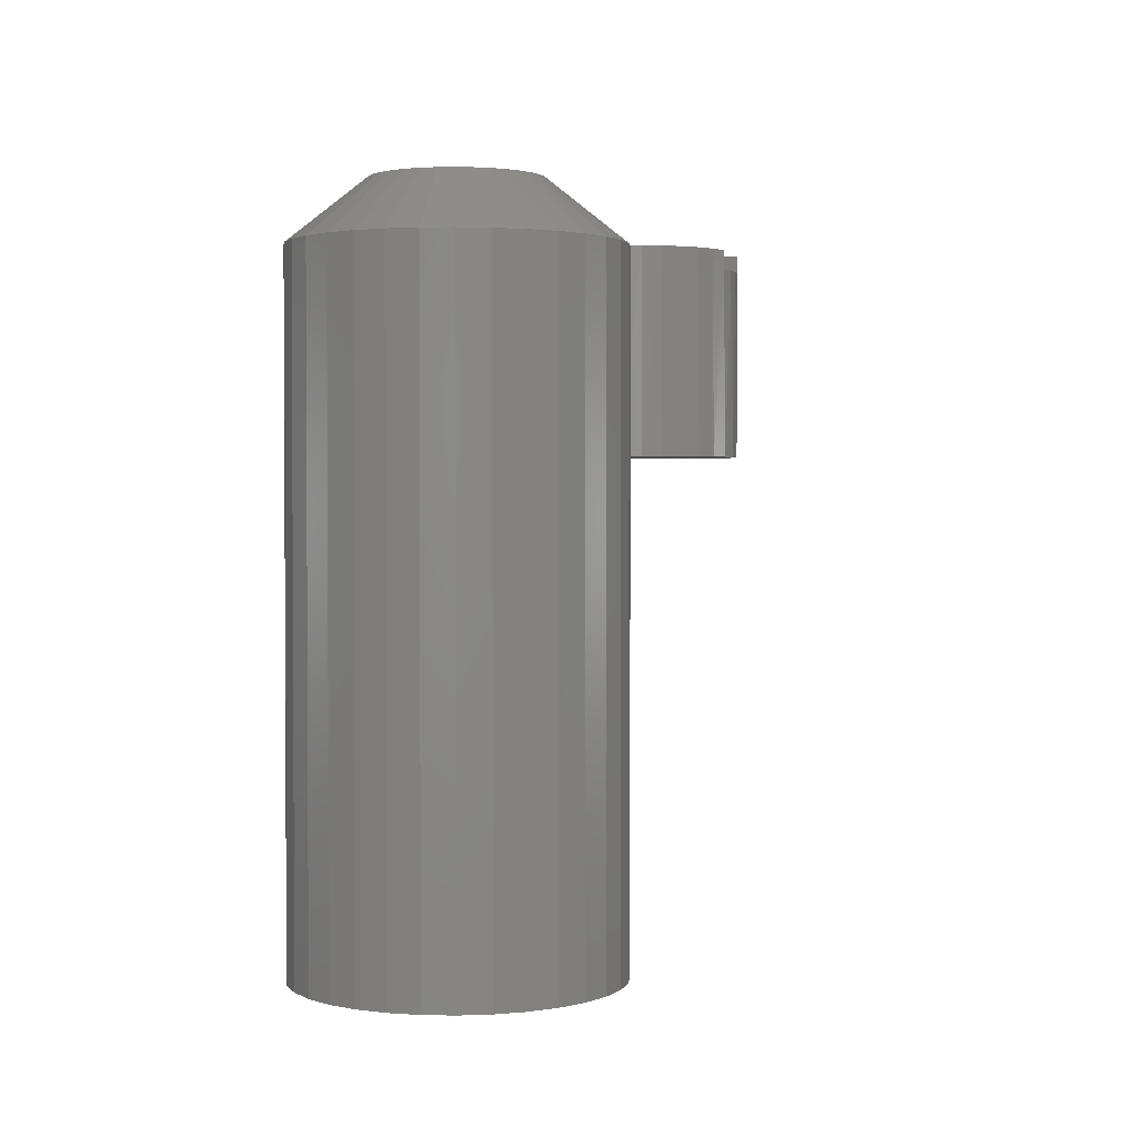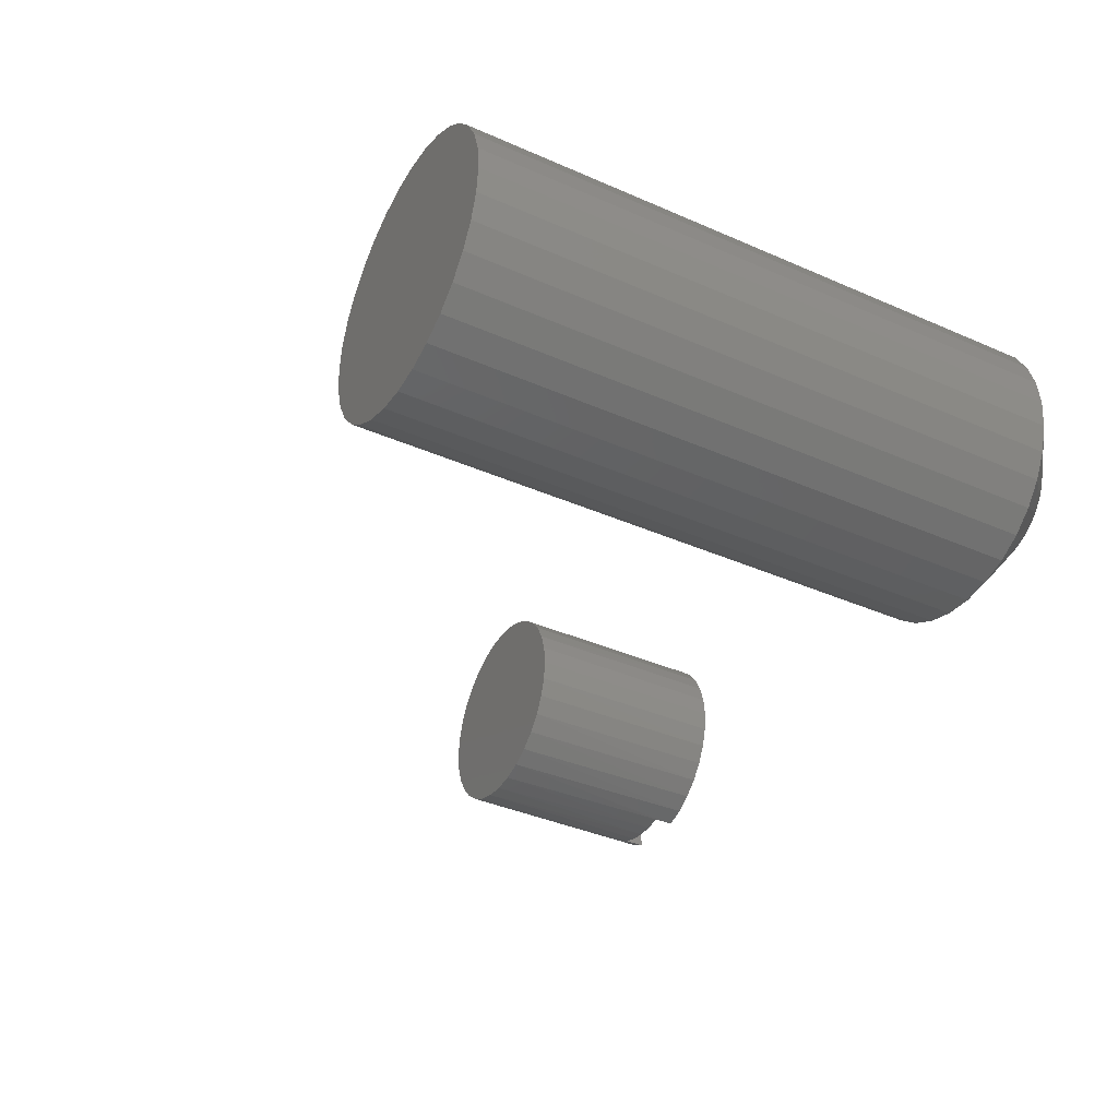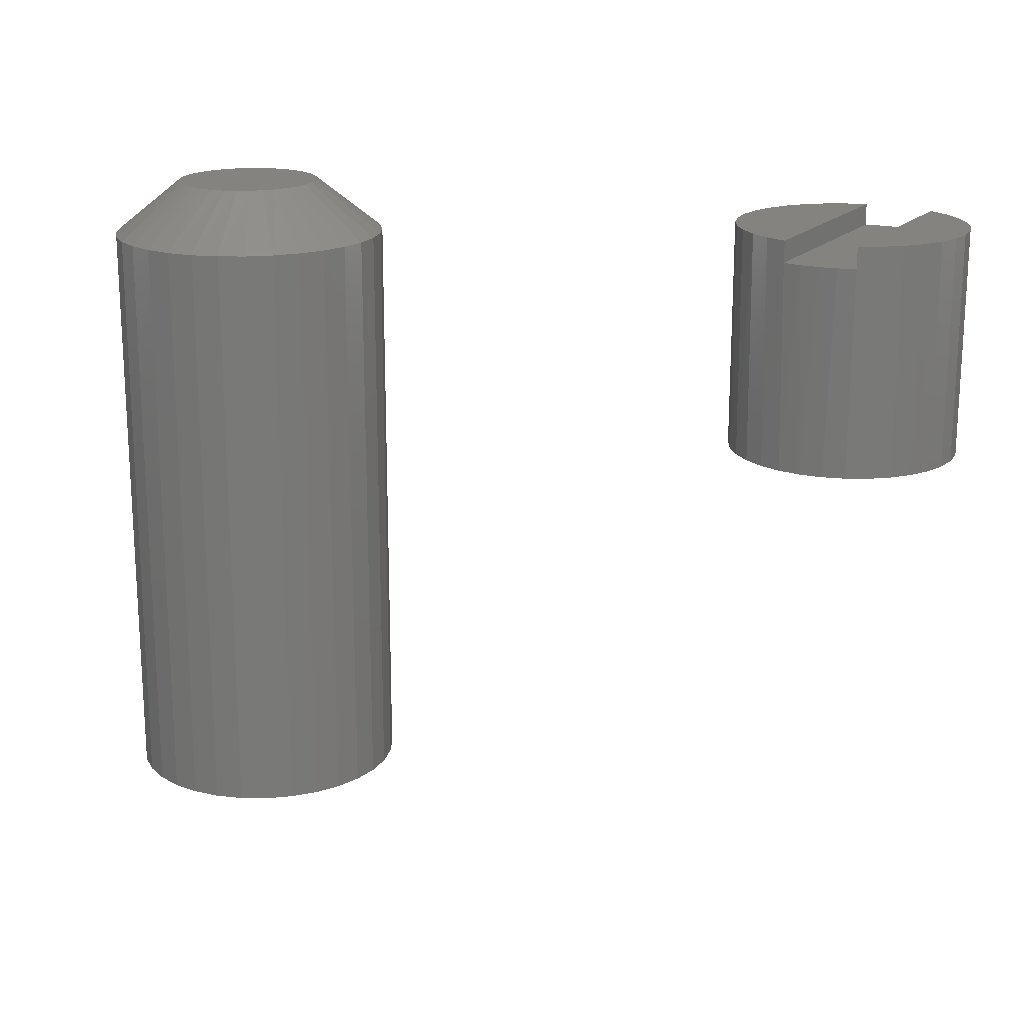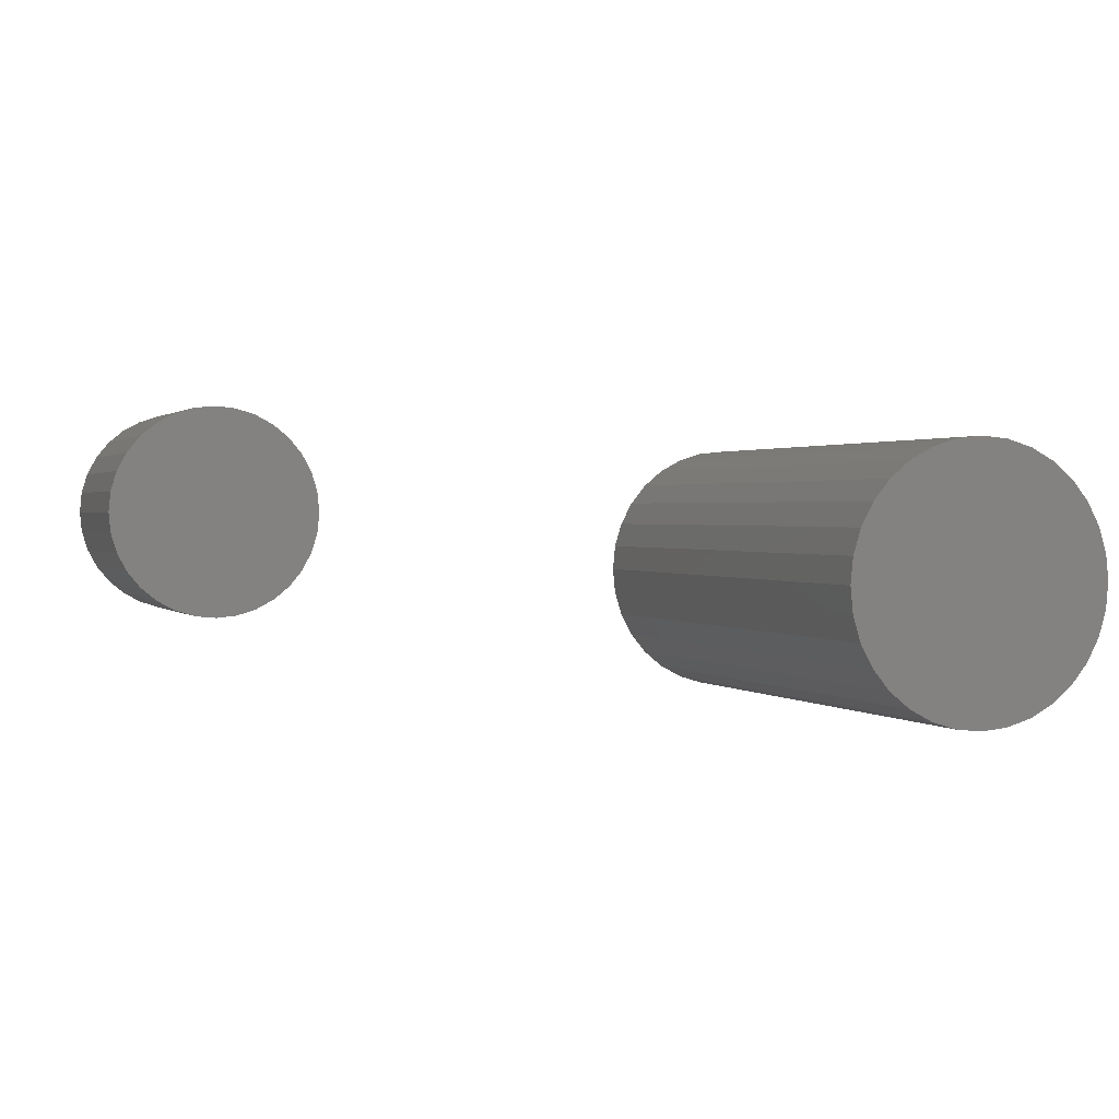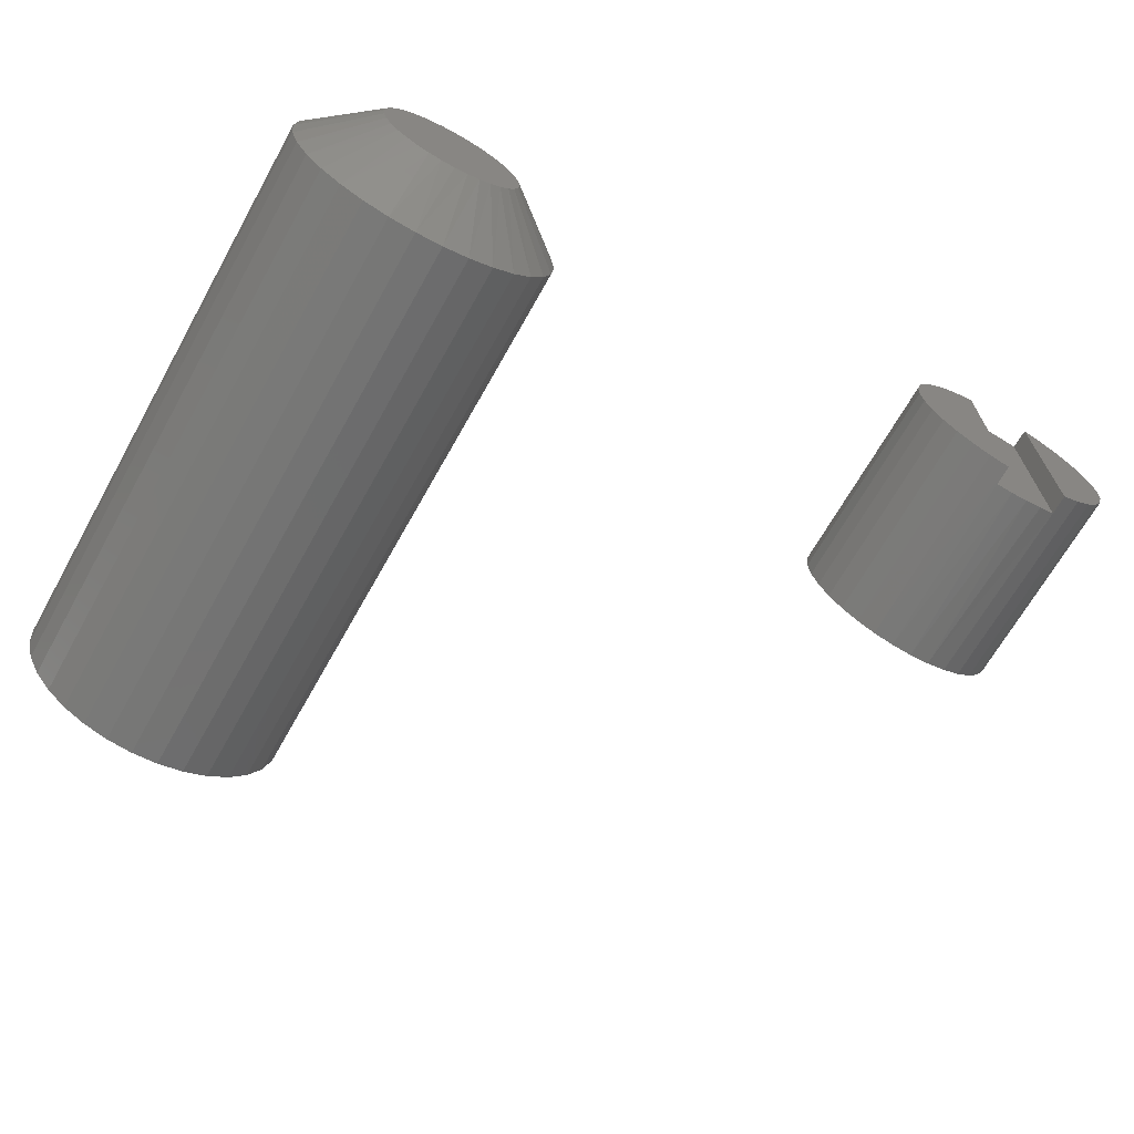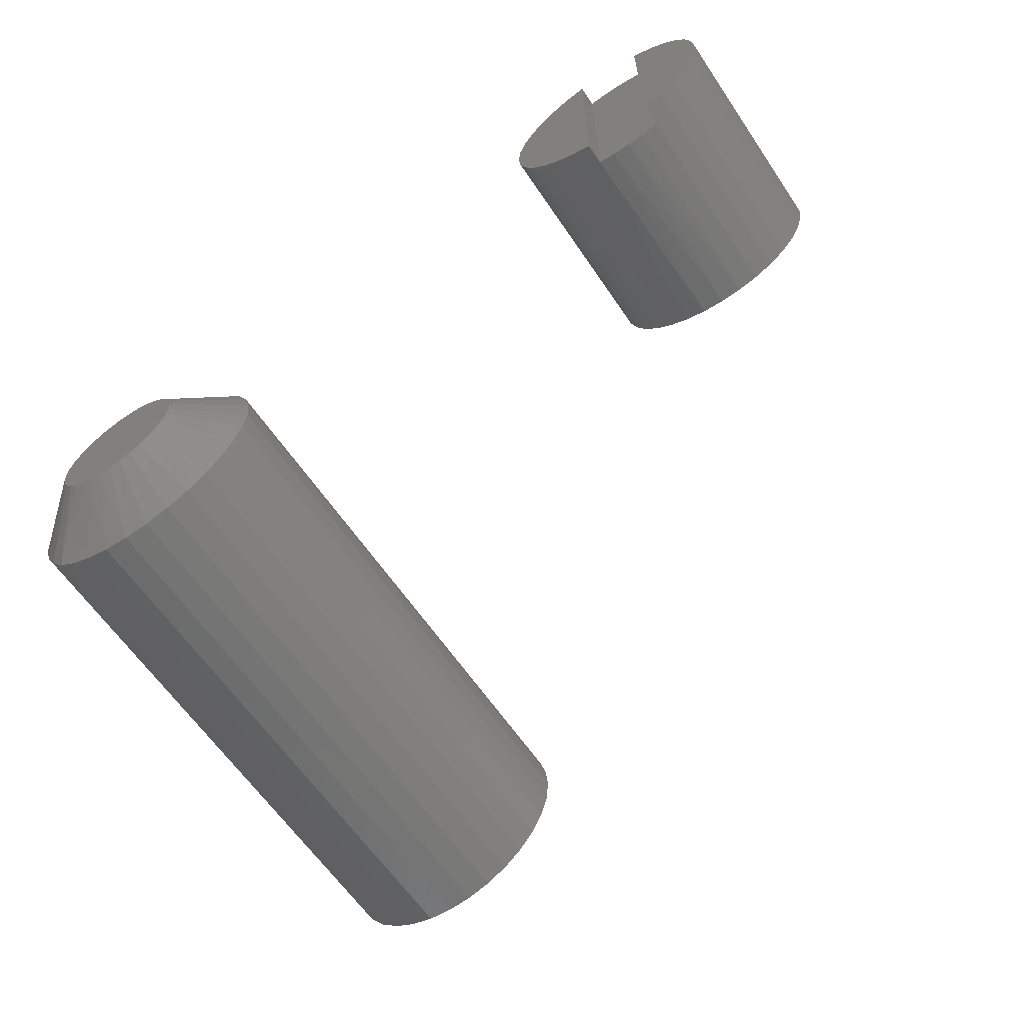
<metadata>
{"format":"stl","ext":"stl","renderer":"f3d","projection":"perspective","resolution":1024,"background":"white","views":[{"elev":1.9,"azim":110.4,"up":"+Y"},{"elev":-38.4,"azim":61.0,"up":"+Z"},{"elev":18.3,"azim":-151.0,"up":"+Y"},{"elev":1.3,"azim":-20.2,"up":"+Z"},{"elev":-67.8,"azim":150.6,"up":"+Z"},{"elev":-62.5,"azim":-145.9,"up":"+Z"}]}
</metadata>
<code>
# stl→obj: 167 verts, 326 faces
v -0.4528 -0.02344 0.2665
v -0.4528 4.319e-18 0.2665
v -0.4528 -0.02344 0.4992
v -0.4528 4.319e-18 0.4992
v -0.375 -0.02344 0.5058
v -0.375 1.719e-33 0.5058
v -0.375 -0.02344 0.2598
v -0.375 8.83e-34 0.2598
v -0.434 -0.02344 0.2602
v -0.3946 -0.02344 0.2568
v -0.4144 -0.02344 0.257
v -0.434 -0.02344 0.5054
v -0.4144 -0.02344 0.5087
v -0.3946 -0.02344 0.5088
v -0.379 -0.25 0.5067
v -0.3553 -0.25 0.4995
v -0.4744 2.57e-17 0.4874
v -0.4283 -0.25 0.5067
v -0.4036 -0.25 0.5091
v -0.3521 3.988e-17 0.4981
v -0.3334 -0.25 0.4878
v -0.331 4.155e-17 0.4862
v -0.3143 -0.25 0.4721
v -0.3127 4.272e-17 0.4705
v -0.2986 -0.25 0.453
v -0.2976 4.334e-17 0.4515
v -0.2869 -0.25 0.4312
v -0.5299 1.373e-17 0.3828
v -0.5299 -0.25 0.3828
v -0.5275 1.536e-17 0.4073
v -0.5275 -0.25 0.4075
v -0.5204 1.745e-17 0.4309
v -0.5203 -0.25 0.4312
v -0.5089 1.994e-17 0.4526
v -0.5086 -0.25 0.453
v -0.4934 2.273e-17 0.4717
v -0.4929 -0.25 0.4721
v -0.4738 -0.25 0.4878
v -0.452 -0.25 0.4995
v -0.2773 -0.25 0.3828
v -0.2773 4.178e-17 0.3828
v -0.2797 -0.25 0.4075
v -0.2796 4.286e-17 0.4069
v -0.2865 4.338e-17 0.4301
v -0.2869 -0.25 0.3345
v -0.2986 -0.25 0.3126
v -0.2976 3.571e-17 0.3141
v -0.3127 3.299e-17 0.2952
v -0.3143 -0.25 0.2935
v -0.331 3.007e-17 0.2794
v -0.3334 -0.25 0.2778
v -0.3521 2.708e-17 0.2675
v -0.379 -0.25 0.2589
v -0.4036 -0.25 0.2565
v -0.4283 -0.25 0.2589
v -0.452 -0.25 0.2661
v -0.4738 -0.25 0.2778
v -0.3553 -0.25 0.2661
v -0.5275 -0.25 0.3582
v -0.5275 1.264e-17 0.3583
v -0.5203 -0.25 0.3345
v -0.5204 1.212e-17 0.3348
v -0.5086 -0.25 0.3126
v -0.5089 1.219e-17 0.313
v -0.4929 -0.25 0.2935
v -0.4934 1.286e-17 0.2939
v -0.4744 1.409e-17 0.2782
v -0.2796 4.019e-17 0.3587
v -0.2797 -0.25 0.3582
v -0.2865 3.814e-17 0.3355
v 0.3415 1.363e-17 0.3884
v 0.3579 1.445e-17 0.3868
v 0.3252 1.264e-17 0.3868
v 0.3095 1.15e-17 0.382
v 0.3736 1.506e-17 0.382
v 0.295 1.027e-17 0.3743
v 0.388 1.543e-17 0.3743
v 0.2823 8.984e-18 0.3639
v 0.4007 1.556e-17 0.3639
v 0.392 8.076e-18 0.2379
v 0.2911 2.475e-18 0.2379
v 0.4034 9.288e-18 0.2483
v 0.3042 2.753e-18 0.2297
v 0.3788 6.895e-18 0.2297
v 0.3186 3.242e-18 0.2242
v 0.3644 5.786e-18 0.2242
v 0.3338 3.928e-18 0.2213
v 0.3493 4.785e-18 0.2213
v 0.2797 2.419e-18 0.2483
v 0.2704 2.586e-18 0.2606
v 0.4127 1.049e-17 0.2606
v 0.2635 2.972e-18 0.2744
v 0.4196 1.164e-17 0.2744
v 0.2592 3.562e-18 0.2893
v 0.4238 1.27e-17 0.2893
v 0.2578 4.337e-18 0.3047
v 0.4252 1.363e-17 0.3047
v 0.2594 5.333e-18 0.321
v 0.4236 1.445e-17 0.321
v 0.2642 6.469e-18 0.3367
v 0.4189 1.506e-17 0.3367
v 0.2719 7.702e-18 0.3512
v 0.4111 1.543e-17 0.3512
v 0.5034 -0.0625 0.3047
v 0.5034 -0.75 0.3047
v 0.5003 -0.0625 0.2731
v 0.5003 -0.75 0.2731
v 0.4911 -0.0625 0.2428
v 0.4911 -0.75 0.2428
v 0.4761 -0.0625 0.2148
v 0.4761 -0.75 0.2148
v 0.456 -0.0625 0.1902
v 0.456 -0.75 0.1902
v 0.4314 -0.0625 0.1701
v 0.4314 -0.75 0.1701
v 0.4035 -0.0625 0.1552
v 0.4035 -0.75 0.1552
v 0.3731 -0.0625 0.146
v 0.3731 -0.75 0.146
v 0.3415 -0.0625 0.1428
v 0.3415 -0.75 0.1428
v 0.31 -0.0625 0.146
v 0.31 -0.75 0.146
v 0.2796 -0.0625 0.1552
v 0.2796 -0.75 0.1552
v 0.2516 -0.0625 0.1701
v 0.2516 -0.75 0.1701
v 0.2271 -0.0625 0.1902
v 0.2271 -0.75 0.1902
v 0.207 -0.0625 0.2148
v 0.207 -0.75 0.2148
v 0.192 -0.0625 0.2428
v 0.192 -0.75 0.2428
v 0.1828 -0.0625 0.2731
v 0.1828 -0.75 0.2731
v 0.1797 -0.0625 0.3047
v 0.1797 -0.75 0.3047
v 0.1828 -0.0625 0.3363
v 0.1828 -0.75 0.3363
v 0.192 -0.0625 0.3666
v 0.192 -0.75 0.3666
v 0.207 -0.0625 0.3946
v 0.207 -0.75 0.3946
v 0.2271 -0.0625 0.4191
v 0.2271 -0.75 0.4191
v 0.2516 -0.0625 0.4393
v 0.2516 -0.75 0.4393
v 0.2796 -0.0625 0.4542
v 0.2796 -0.75 0.4542
v 0.31 -0.0625 0.4634
v 0.31 -0.75 0.4634
v 0.3415 -0.0625 0.4665
v 0.3415 -0.75 0.4665
v 0.3731 -0.0625 0.4634
v 0.3731 -0.75 0.4634
v 0.4035 -0.0625 0.4542
v 0.4035 -0.75 0.4542
v 0.4314 -0.0625 0.4393
v 0.4314 -0.75 0.4393
v 0.456 -0.0625 0.4191
v 0.456 -0.75 0.4191
v 0.4761 -0.0625 0.3946
v 0.4761 -0.75 0.3946
v 0.4911 -0.0625 0.3666
v 0.4911 -0.75 0.3666
v 0.5003 -0.0625 0.3363
v 0.5003 -0.75 0.3363
f 1 2 3
f 3 2 4
f 5 6 7
f 7 6 8
f 9 10 11
f 7 10 9
f 7 9 1
f 7 1 3
f 7 3 5
f 5 3 12
f 5 12 13
f 5 13 14
f 5 15 16
f 5 14 15
f 4 17 3
f 18 19 13
f 13 19 14
f 14 19 15
f 20 21 22
f 22 21 23
f 22 23 24
f 24 23 25
f 24 25 26
f 26 25 27
f 6 5 20
f 20 5 16
f 20 16 21
f 28 29 30
f 30 29 31
f 30 31 32
f 32 31 33
f 32 33 34
f 34 33 35
f 34 35 36
f 36 35 37
f 36 37 17
f 17 37 38
f 17 38 3
f 3 38 39
f 3 39 12
f 12 39 18
f 12 18 13
f 40 41 42
f 42 41 43
f 42 43 27
f 27 43 44
f 27 44 26
f 45 46 47
f 48 47 46
f 46 49 48
f 50 48 49
f 49 51 50
f 52 50 51
f 7 53 10
f 53 54 10
f 11 10 54
f 54 55 11
f 1 56 57
f 58 53 7
f 58 7 8
f 58 8 52
f 58 52 51
f 29 28 59
f 59 28 60
f 59 60 61
f 61 60 62
f 61 62 63
f 63 62 64
f 63 64 65
f 65 64 66
f 65 66 57
f 57 66 67
f 57 67 1
f 1 67 2
f 41 40 68
f 68 40 69
f 68 69 70
f 70 69 45
f 70 45 47
f 56 1 55
f 55 1 9
f 55 9 11
f 6 20 22
f 6 22 24
f 6 24 26
f 6 26 44
f 6 44 43
f 6 43 41
f 6 41 68
f 6 68 70
f 6 70 47
f 6 47 48
f 6 48 50
f 6 50 52
f 6 52 8
f 4 2 67
f 4 67 66
f 4 66 64
f 4 64 62
f 4 62 60
f 4 60 28
f 4 28 30
f 4 30 32
f 4 32 34
f 4 34 36
f 4 36 17
f 71 72 73
f 74 73 72
f 75 74 72
f 76 74 75
f 77 76 75
f 78 76 77
f 79 78 77
f 80 81 82
f 83 81 80
f 84 83 80
f 85 83 84
f 86 85 84
f 87 85 86
f 88 87 86
f 81 89 82
f 82 89 90
f 82 90 91
f 91 90 92
f 91 92 93
f 93 92 94
f 93 94 95
f 95 94 96
f 95 96 97
f 97 96 98
f 97 98 99
f 99 98 100
f 99 100 101
f 101 100 102
f 101 102 103
f 103 102 78
f 103 78 79
f 104 105 106
f 106 105 107
f 106 107 108
f 108 107 109
f 108 109 110
f 110 109 111
f 110 111 112
f 112 111 113
f 112 113 114
f 114 113 115
f 114 115 116
f 116 115 117
f 116 117 118
f 118 117 119
f 118 119 120
f 120 119 121
f 120 121 122
f 122 121 123
f 122 123 124
f 124 123 125
f 124 125 126
f 126 125 127
f 126 127 128
f 128 127 129
f 128 129 130
f 130 129 131
f 130 131 132
f 132 131 133
f 132 133 134
f 134 133 135
f 134 135 136
f 136 135 137
f 136 137 138
f 138 137 139
f 138 139 140
f 140 139 141
f 140 141 142
f 142 141 143
f 142 143 144
f 144 143 145
f 144 145 146
f 146 145 147
f 146 147 148
f 148 147 149
f 148 149 150
f 150 149 151
f 150 151 152
f 152 151 153
f 152 153 154
f 154 153 155
f 154 155 156
f 156 155 157
f 156 157 158
f 158 157 159
f 158 159 160
f 160 159 161
f 160 161 162
f 162 161 163
f 162 163 164
f 164 163 165
f 164 165 166
f 166 165 167
f 166 167 104
f 104 167 105
f 75 156 77
f 150 71 73
f 152 72 71
f 71 150 152
f 103 162 101
f 101 162 164
f 101 164 99
f 99 164 166
f 99 166 97
f 97 166 104
f 142 102 140
f 140 102 100
f 140 100 138
f 138 100 98
f 138 98 136
f 136 98 96
f 162 103 160
f 160 103 79
f 160 79 158
f 158 79 77
f 158 77 156
f 156 75 154
f 154 75 72
f 154 72 152
f 150 73 148
f 148 73 74
f 148 74 146
f 102 142 78
f 78 142 144
f 78 144 76
f 76 144 146
f 76 146 74
f 90 130 92
f 92 130 132
f 92 132 94
f 94 132 134
f 94 134 96
f 96 134 136
f 97 104 95
f 95 104 106
f 95 106 93
f 93 106 108
f 93 108 91
f 91 108 110
f 91 110 82
f 82 110 112
f 82 112 80
f 80 112 114
f 80 114 84
f 84 114 116
f 84 116 86
f 86 116 118
f 86 118 88
f 88 118 120
f 88 120 87
f 87 120 85
f 85 120 122
f 85 122 83
f 83 122 124
f 83 124 81
f 81 124 126
f 81 126 89
f 89 126 128
f 89 128 90
f 90 128 130
f 151 155 153
f 155 151 149
f 155 149 157
f 117 123 119
f 119 123 121
f 157 149 159
f 159 149 147
f 159 147 161
f 161 147 145
f 161 145 163
f 163 145 143
f 163 143 165
f 165 143 141
f 165 141 167
f 167 141 139
f 167 139 105
f 105 139 137
f 105 137 107
f 107 137 135
f 107 135 109
f 109 135 133
f 109 133 111
f 111 133 131
f 111 131 113
f 113 131 129
f 113 129 115
f 115 129 127
f 115 127 117
f 117 127 125
f 117 125 123
f 18 15 19
f 15 18 39
f 15 39 16
f 16 39 38
f 16 38 21
f 51 56 58
f 58 56 55
f 58 55 53
f 53 55 54
f 21 38 23
f 23 38 37
f 23 37 25
f 25 37 35
f 25 35 27
f 27 35 33
f 27 33 42
f 42 33 31
f 42 31 40
f 40 31 29
f 40 29 69
f 69 29 59
f 69 59 45
f 45 59 61
f 45 61 46
f 46 61 63
f 46 63 49
f 49 63 65
f 49 65 51
f 51 65 57
f 51 57 56

</code>
